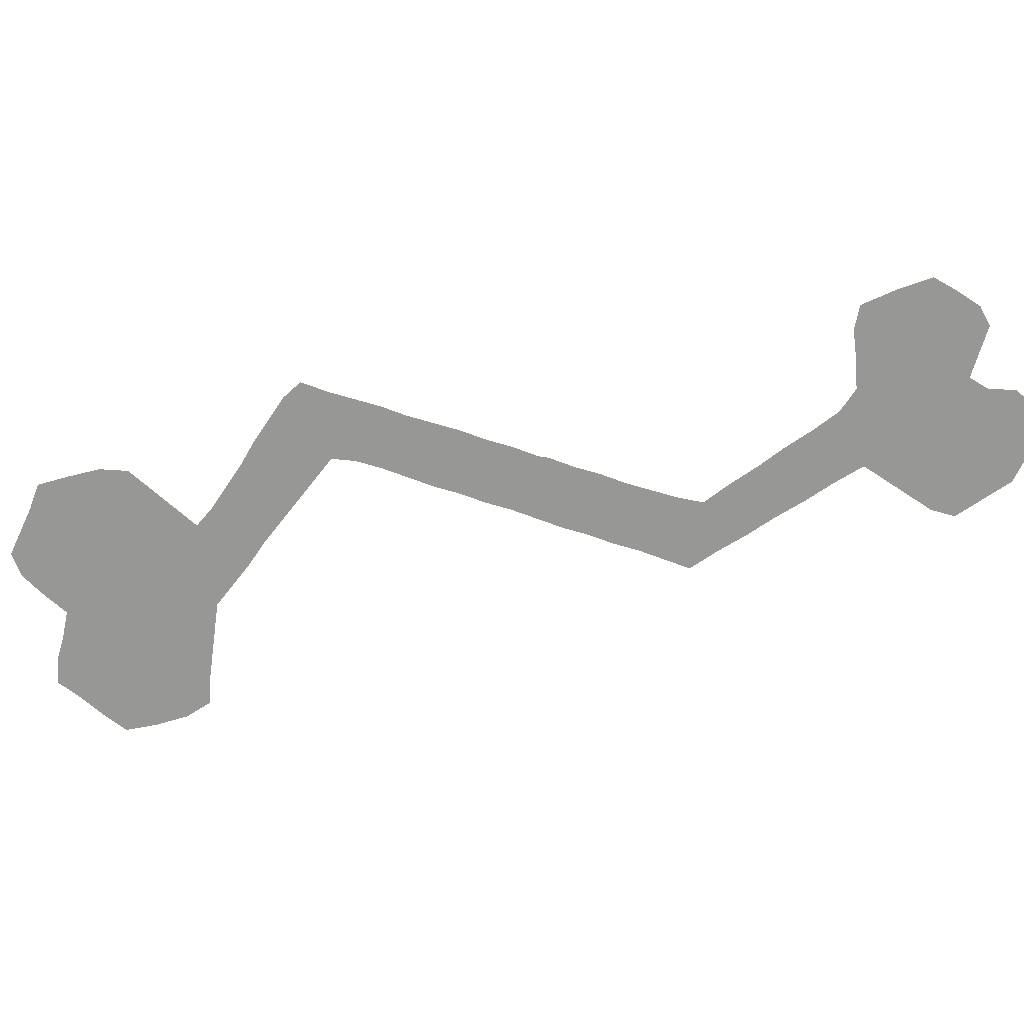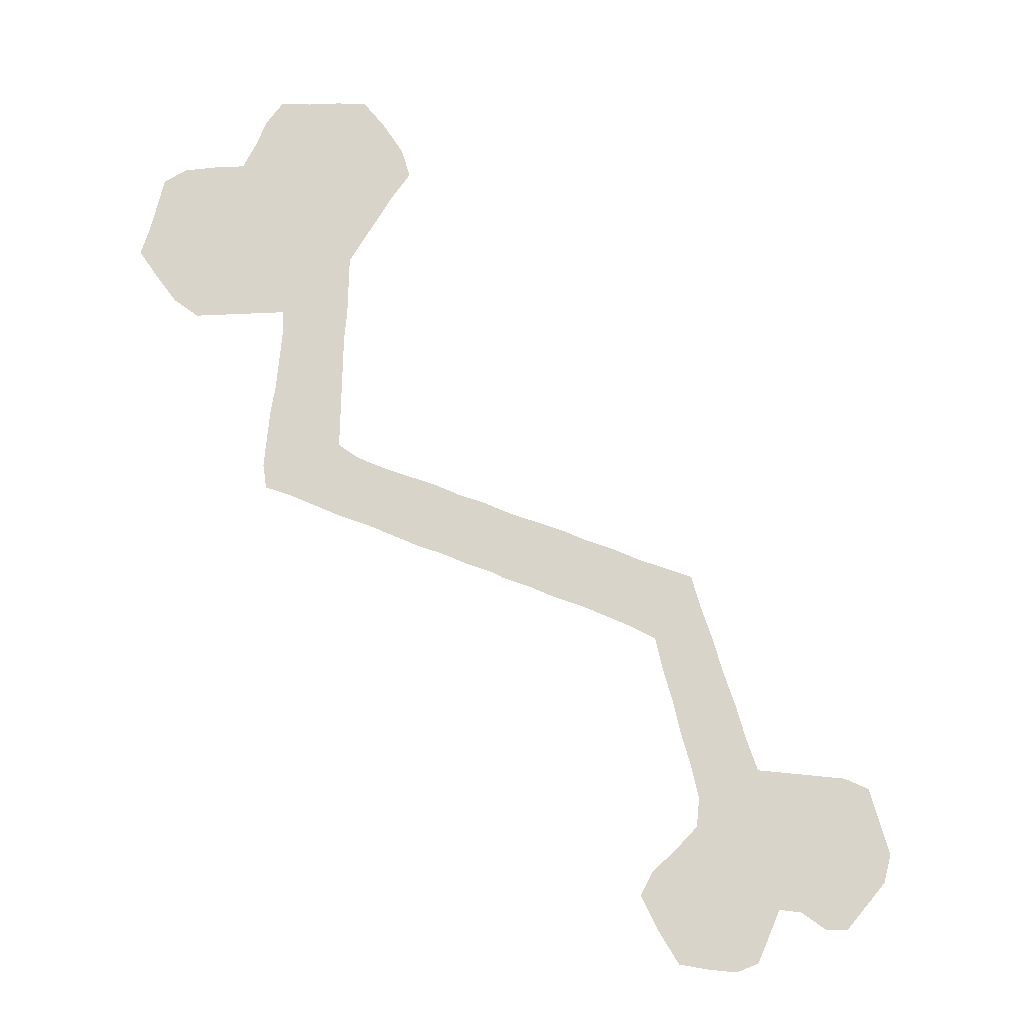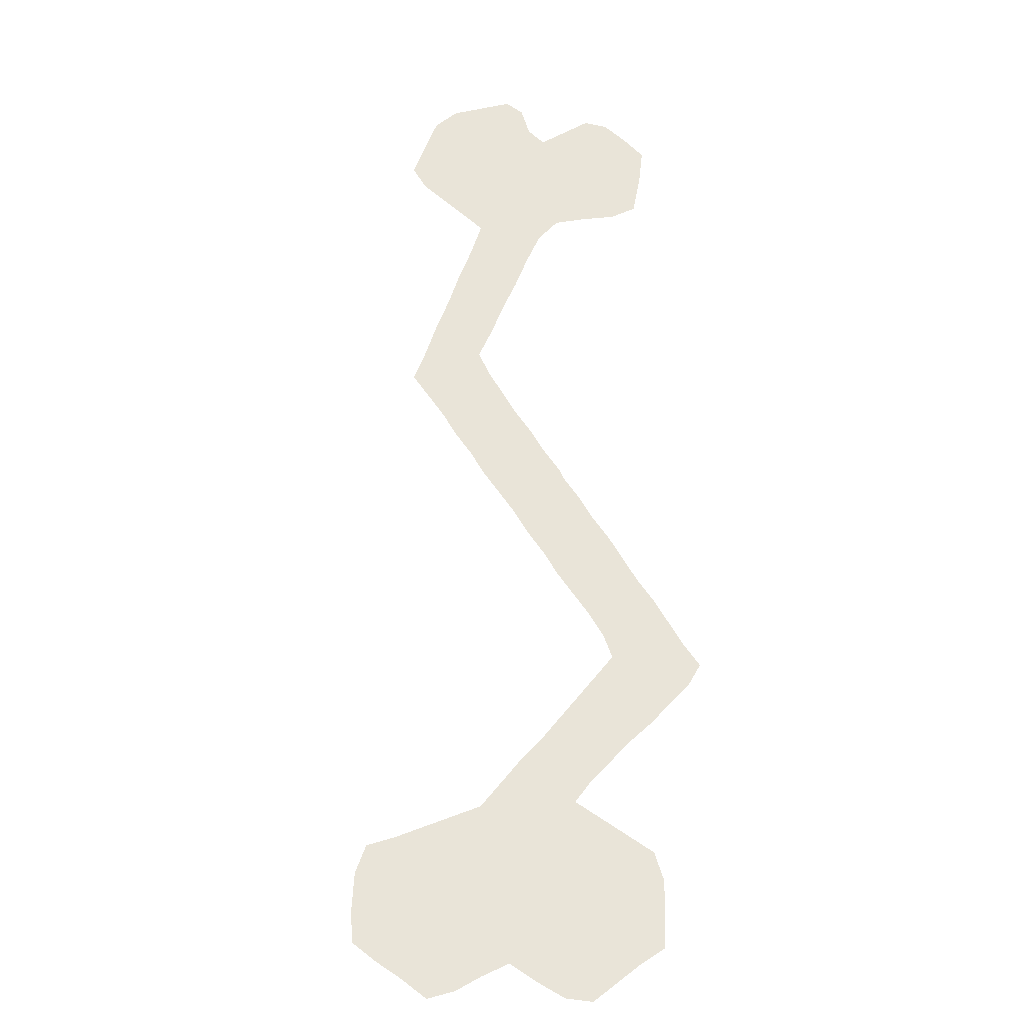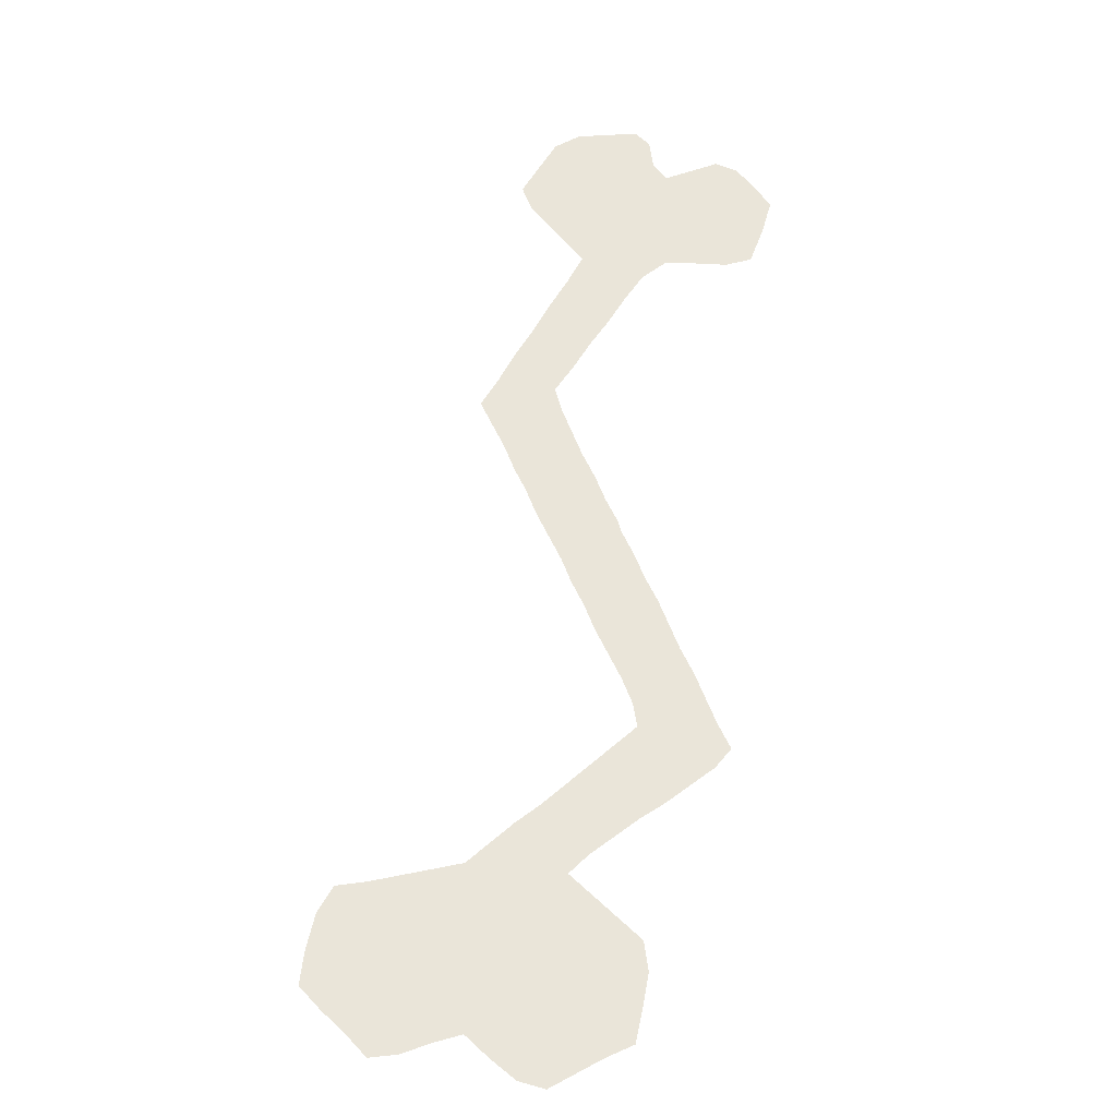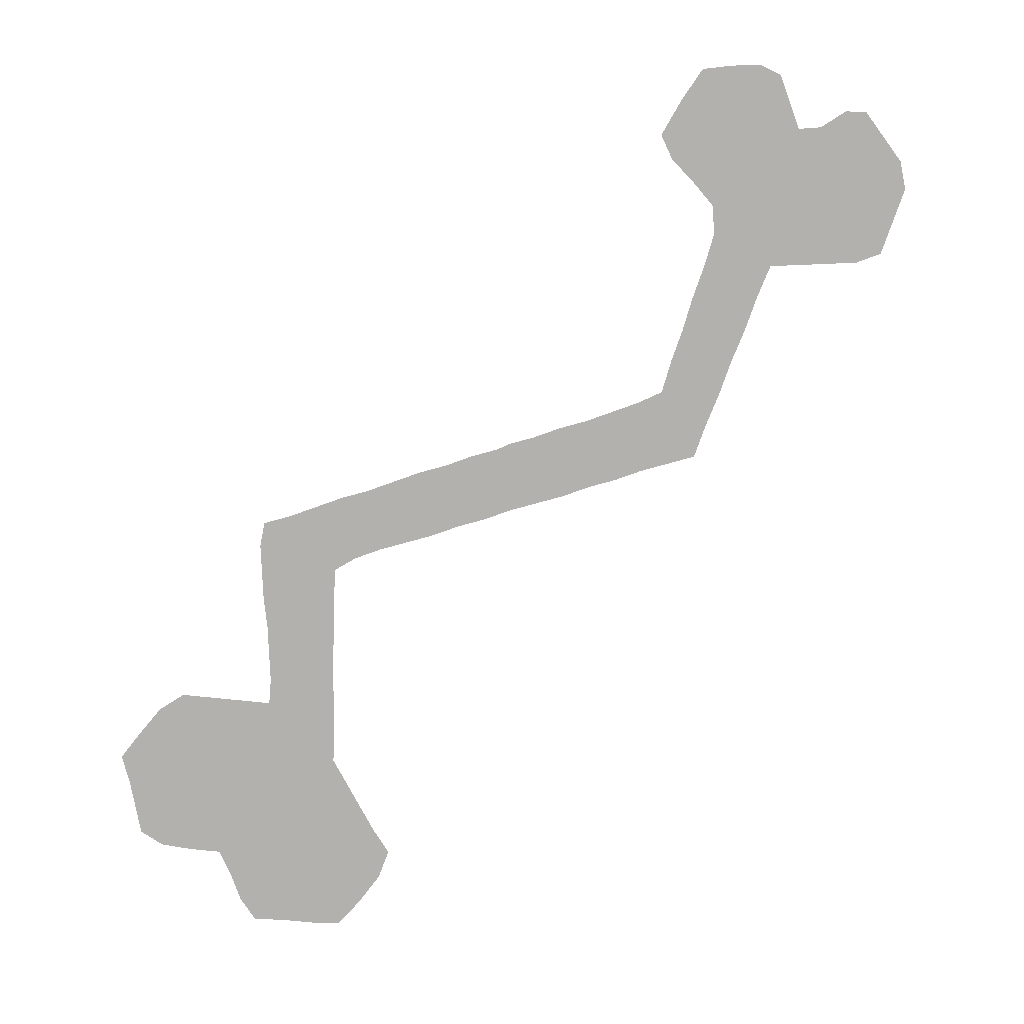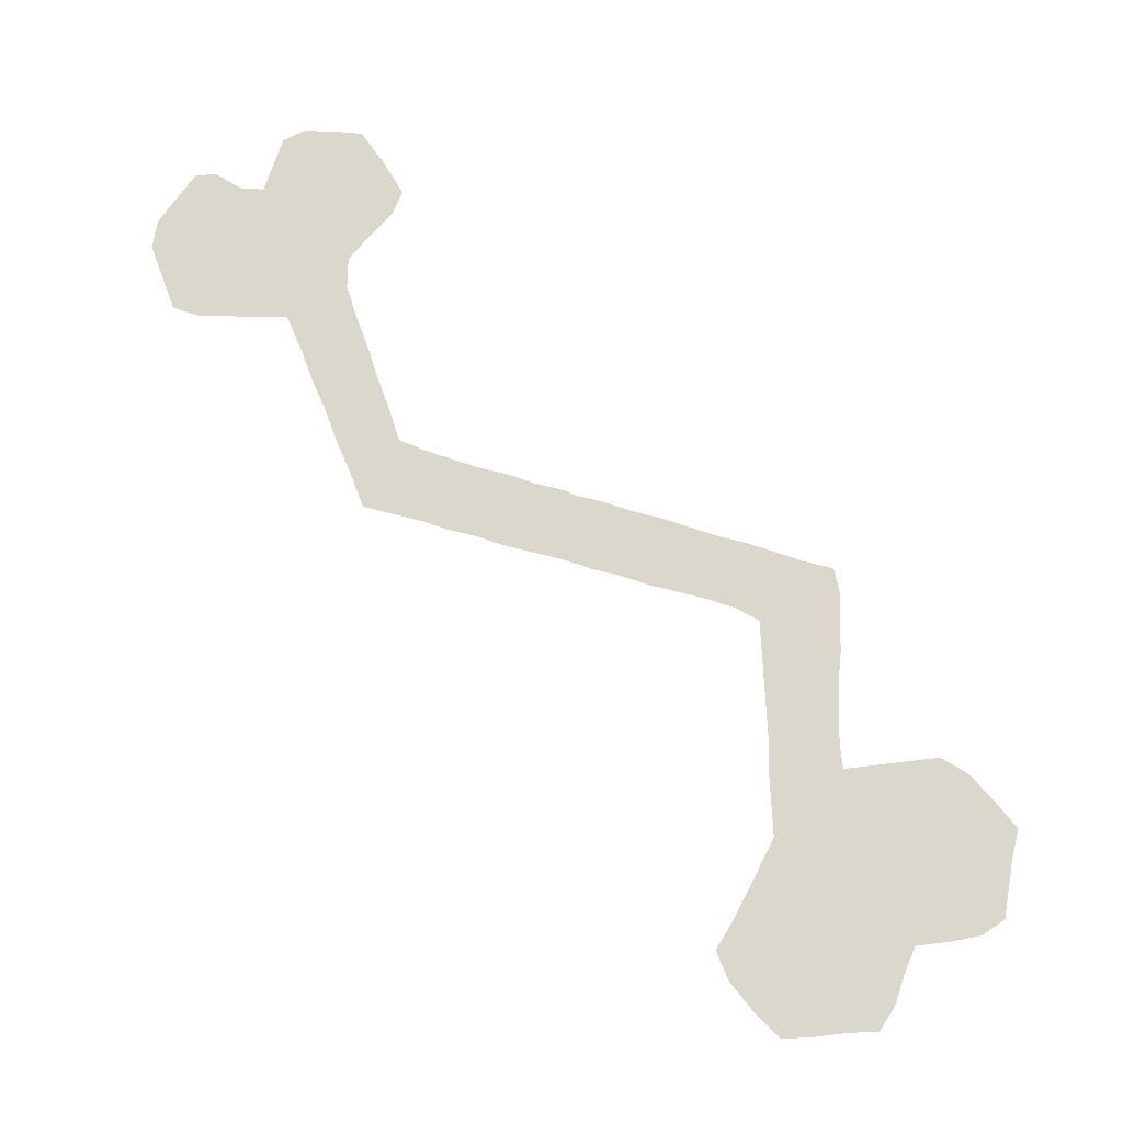
<metadata>
{"format":"obj","ext":"obj","renderer":"f3d","projection":"perspective","resolution":1024,"background":"white","views":[{"elev":-68.1,"azim":-110.8,"up":"+Z"},{"elev":75.1,"azim":-71.4,"up":"+Z"},{"elev":60.5,"azim":145.8,"up":"+Z"},{"elev":57.8,"azim":155.1,"up":"+Z"},{"elev":-79.2,"azim":-74.7,"up":"+Z"},{"elev":72.8,"azim":104.2,"up":"+Z"}]}
</metadata>
<code>
v 0.3356 0.4965 0
v 0.3356 0.5264 0
v 0.3379 0.5563 0
v 0.3379 0.5862 0
v 0.3402 0.6161 0
v 0.3425 0.646 0
v 0.3425 0.6759 0
v 0.3448 0.7057 0
v 0.3471 0.7356 0
v 0.3471 0.7655 0
v 0.3701 0.777 0
v 0.4 0.7839 0
v 0.4299 0.7908 0
v 0.4598 0.7954 0
v 0.4897 0.8023 0
v 0.5195 0.8092 0
v 0.5448 0.8184 0
v 0.5333 0.8483 0
v 0.5218 0.8782 0
v 0.5103 0.9081 0
v 0.5195 0.9379 0
v 0.5402 0.9678 0
v 0.5609 0.9954 0
v 0.5908 0.9954 0
v 0.6207 0.9977 0
v 0.6506 1 0
v 0.6713 0.9816 0
v 0.6851 0.9517 0
v 0.6966 0.9218 0
v 0.7264 0.9172 0
v 0.7563 0.9149 0
v 0.7839 0.9058 0
v 0.7931 0.8759 0
v 0.8046 0.846 0
v 0.8138 0.8161 0
v 0.7954 0.7862 0
v 0.7724 0.7563 0
v 0.7471 0.7379 0
v 0.7172 0.7471 0
v 0.6874 0.754 0
v 0.6575 0.7609 0
v 0.6276 0.7678 0
v 0.5977 0.7586 0
v 0.5678 0.7494 0
v 0.5379 0.7425 0
v 0.5081 0.7333 0
v 0.4782 0.7241 0
v 0.4483 0.7149 0
v 0.4184 0.7057 0
v 0.4115 0.6805 0
v 0.4092 0.6506 0
v 0.4092 0.6207 0
v 0.4092 0.5908 0
v 0.4069 0.5609 0
v 0.4069 0.531 0
v 0.4046 0.5011 0
v 0.4046 0.4713 0
v 0.4046 0.4414 0
v 0.4023 0.4115 0
v 0.4023 0.3816 0
v 0.4 0.3517 0
v 0.4 0.3218 0
v 0.4 0.2919 0
v 0.3701 0.2713 0
v 0.3402 0.2483 0
v 0.3103 0.2276 0
v 0.2805 0.2046 0
v 0.2506 0.1839 0
v 0.2207 0.1609 0
v 0.2276 0.131 0
v 0.2345 0.1012 0
v 0.2414 0.07126 0
v 0.2391 0.04368 0
v 0.2092 0.02299 0
v 0.1793 0.002299 0
v 0.1494 0 0
v 0.1195 0.01149 0
v 0.08965 0.02299 0
v 0.08276 0.04368 0
v 0.09195 0.07356 0
v 0.08736 0.09655 0
v 0.05747 0.09885 0
v 0.02759 0.1012 0
v 0.01149 0.1195 0
v 0.004598 0.1494 0
v 0 0.1793 0
v 0.02529 0.2092 0
v 0.05517 0.2391 0
v 0.08276 0.2345 0
v 0.1126 0.2184 0
v 0.1425 0.2046 0
v 0.1724 0.2115 0
v 0.2023 0.2299 0
v 0.2322 0.2506 0
v 0.2621 0.269 0
v 0.2919 0.2897 0
v 0.3218 0.308 0
v 0.3264 0.3356 0
v 0.3287 0.3655 0
v 0.331 0.3954 0
v 0.331 0.4253 0
v 0.3333 0.4552 0
v 0.3333 0.4851 0
f 87 89 88
f 72 74 73
f 22 24 23
f 19 24 22
f 19 28 24
f 18 29 19
f 19 29 28
f 85 87 86
f 34 36 35
f 57 103 102
f 57 102 58
f 58 102 101
f 60 100 99
f 66 96 95
f 65 97 96
f 65 96 66
f 68 94 93
f 74 76 75
f 74 80 76
f 87 90 89
f 25 28 27
f 24 28 25
f 25 27 26
f 19 22 21
f 19 21 20
f 82 87 85
f 82 90 87
f 81 90 82
f 82 85 84
f 5 52 6
f 1 103 57
f 62 98 97
f 58 101 59
f 59 101 100
f 59 100 60
f 64 97 65
f 62 64 63
f 62 97 64
f 67 94 68
f 67 95 94
f 66 95 67
f 76 80 77
f 77 79 78
f 77 80 79
f 82 84 83
f 2 55 3
f 30 33 31
f 31 33 32
f 60 99 61
f 61 99 98
f 61 98 62
f 71 74 72
f 71 80 74
f 71 81 80
f 70 81 71
f 81 91 90
f 14 47 46
f 17 29 18
f 17 42 29
f 14 46 15
f 15 46 16
f 37 39 38
f 36 39 37
f 34 39 36
f 33 39 34
f 1 56 2
f 2 56 55
f 1 57 56
f 3 54 4
f 3 55 54
f 69 81 70
f 69 91 81
f 68 93 69
f 6 52 51
f 6 51 7
f 7 51 50
f 11 49 12
f 17 44 43
f 17 43 42
f 29 42 41
f 4 54 53
f 4 53 5
f 5 53 52
f 69 93 92
f 69 92 91
f 14 48 47
f 13 48 14
f 12 48 13
f 12 49 48
f 9 11 10
f 9 49 11
f 29 40 30
f 29 41 40
f 30 40 33
f 33 40 39
f 16 46 45
f 17 45 44
f 16 45 17
f 8 50 49
f 8 49 9
f 7 50 8

</code>
